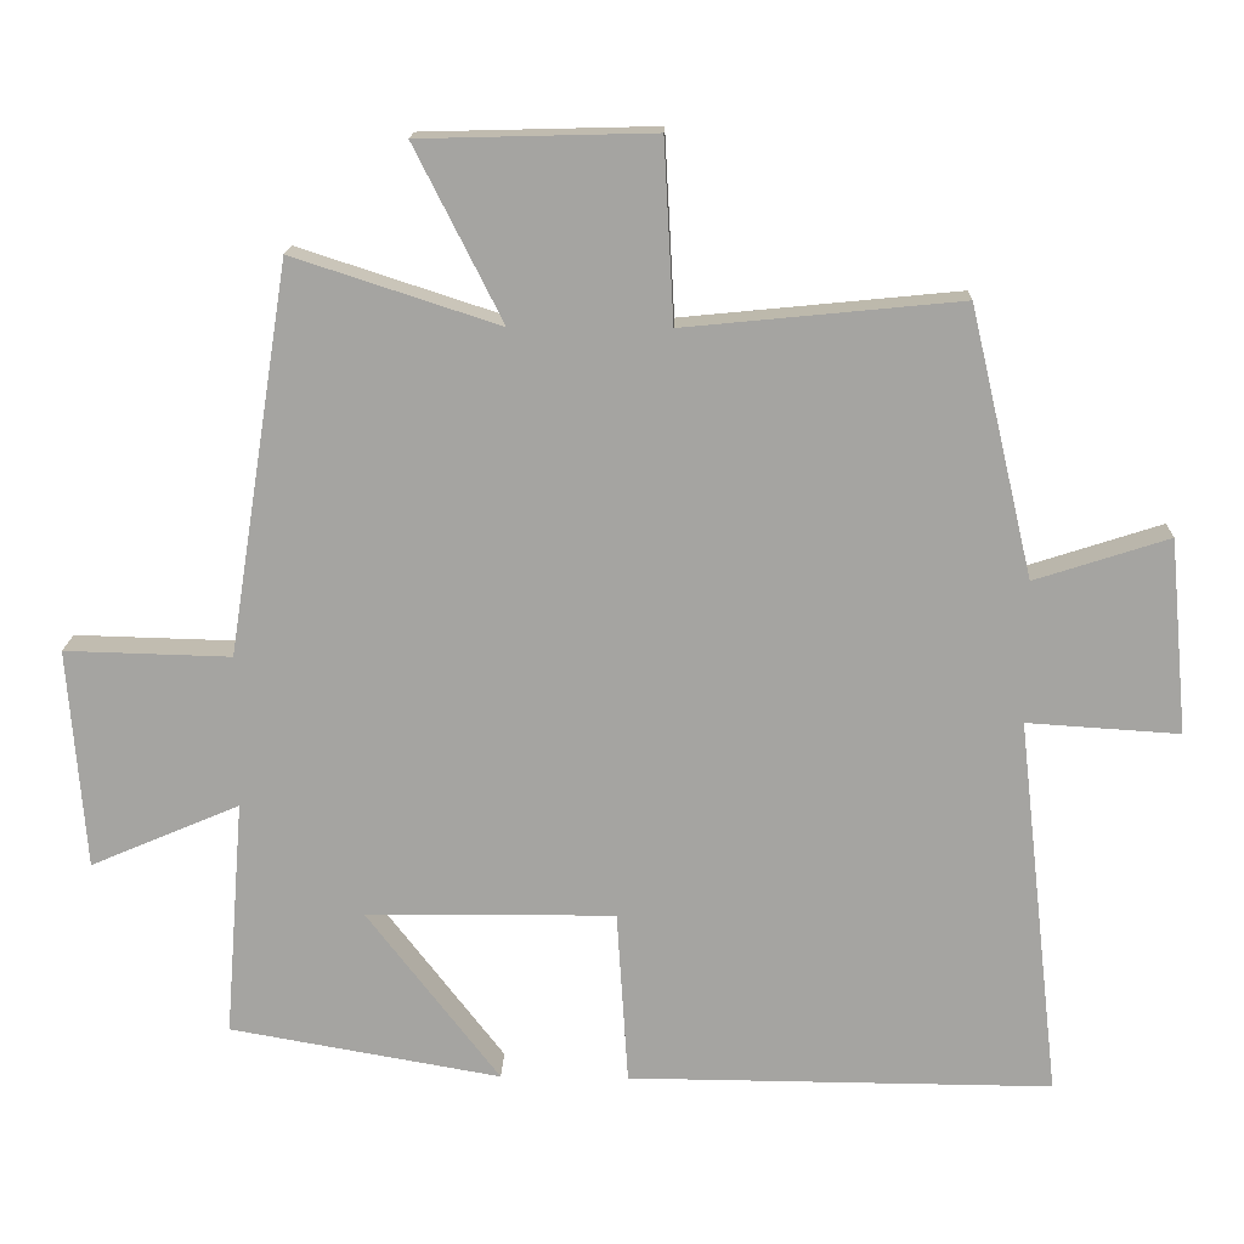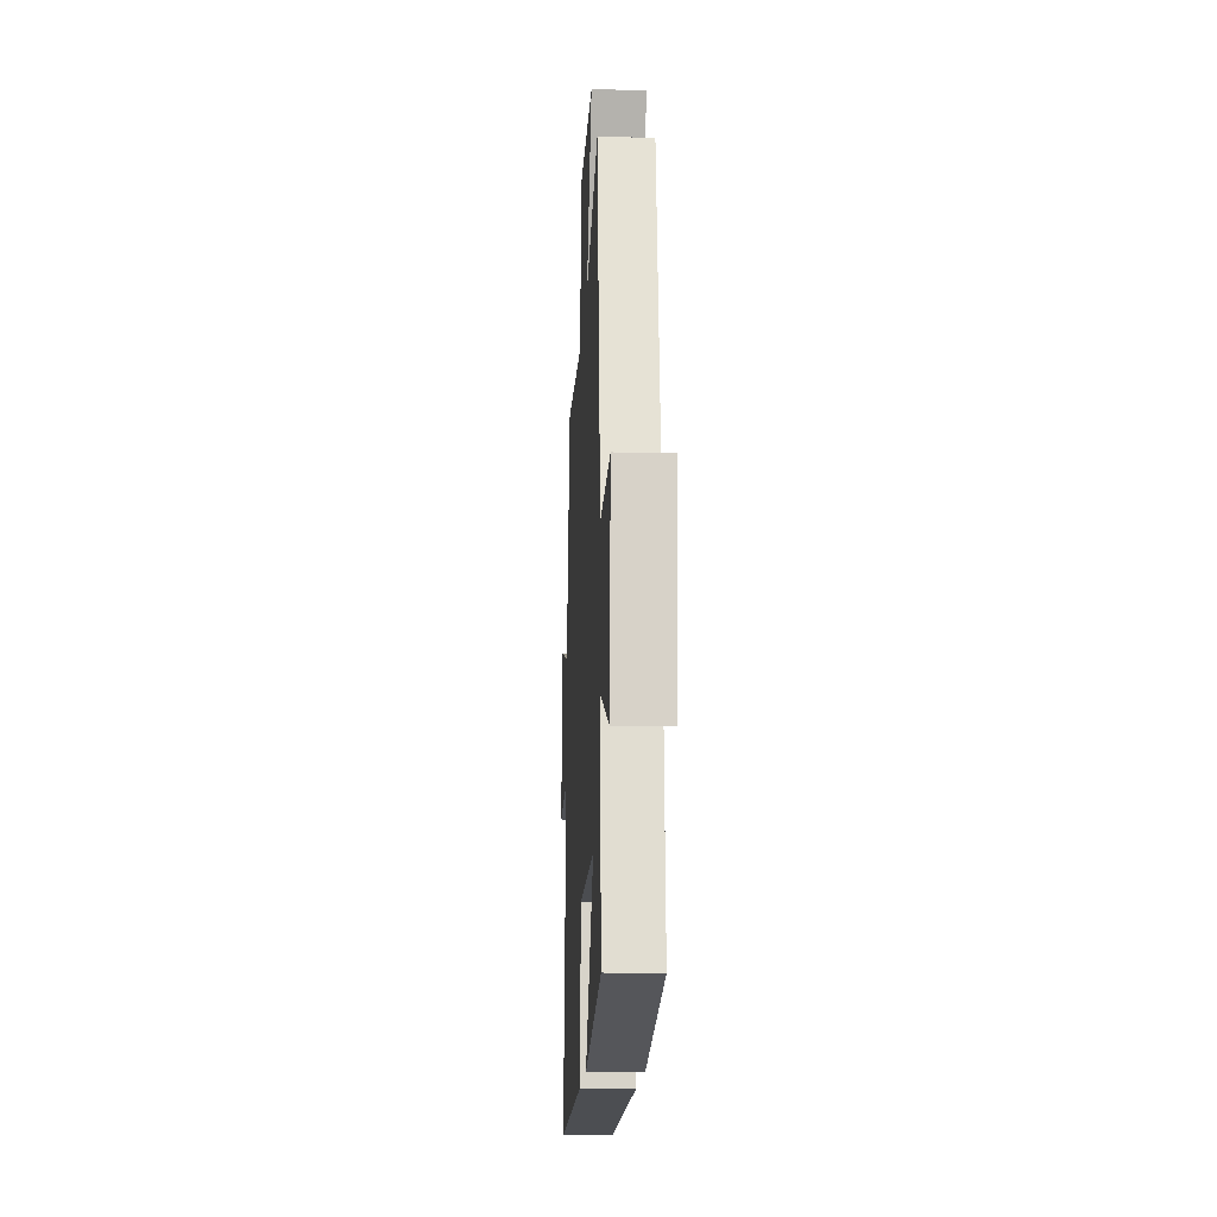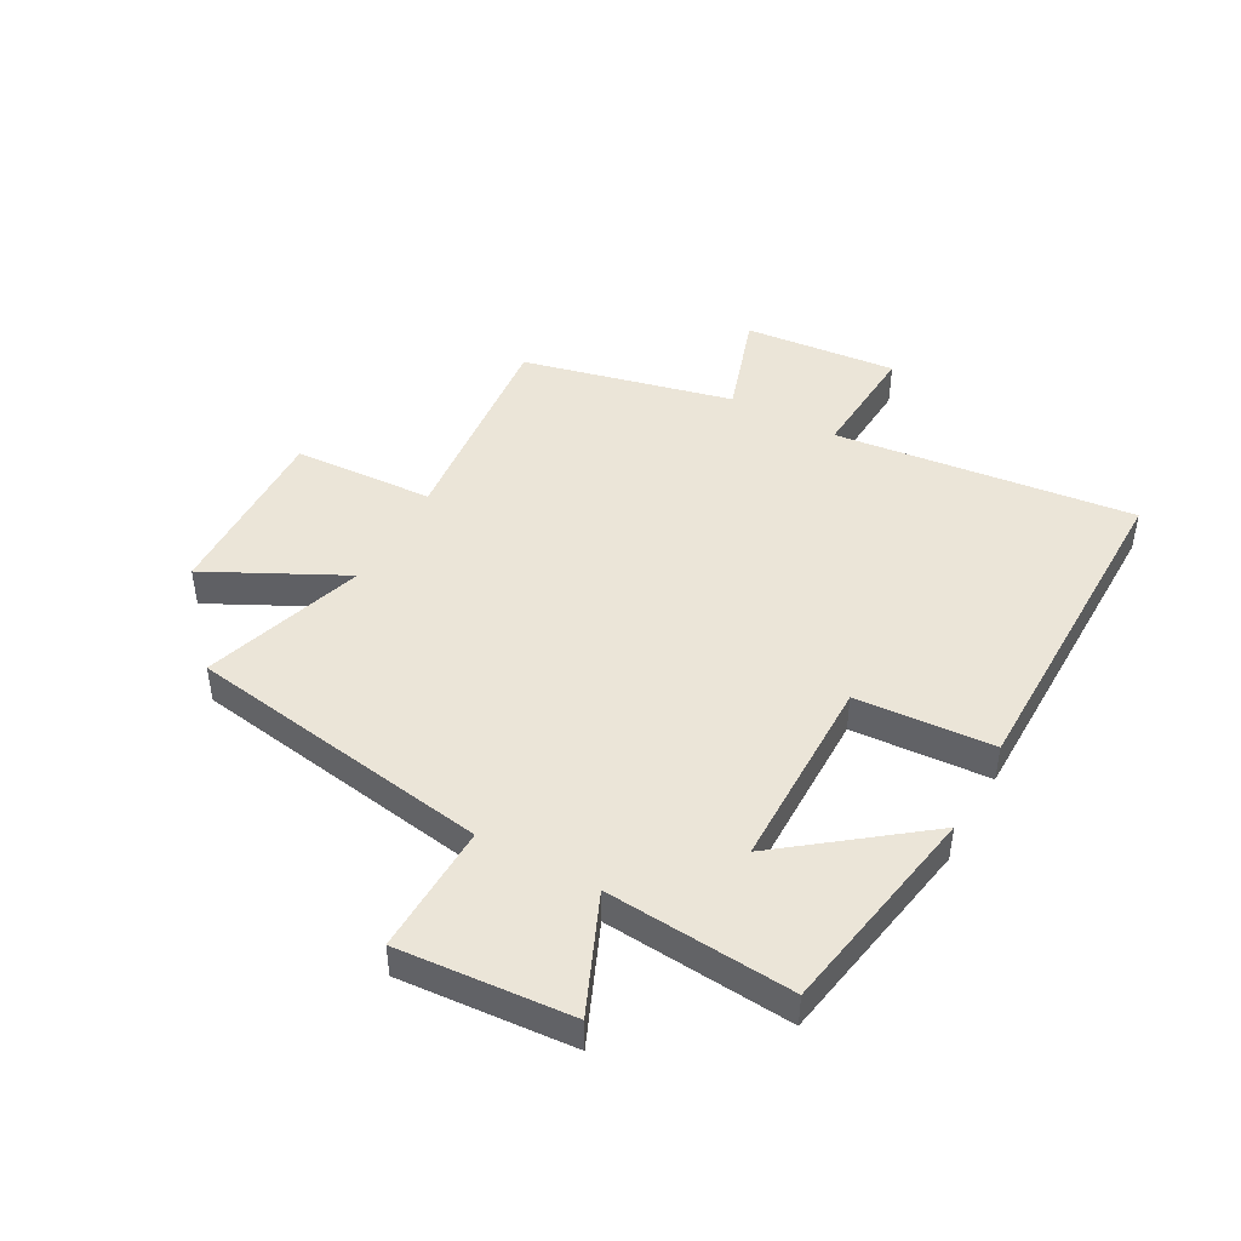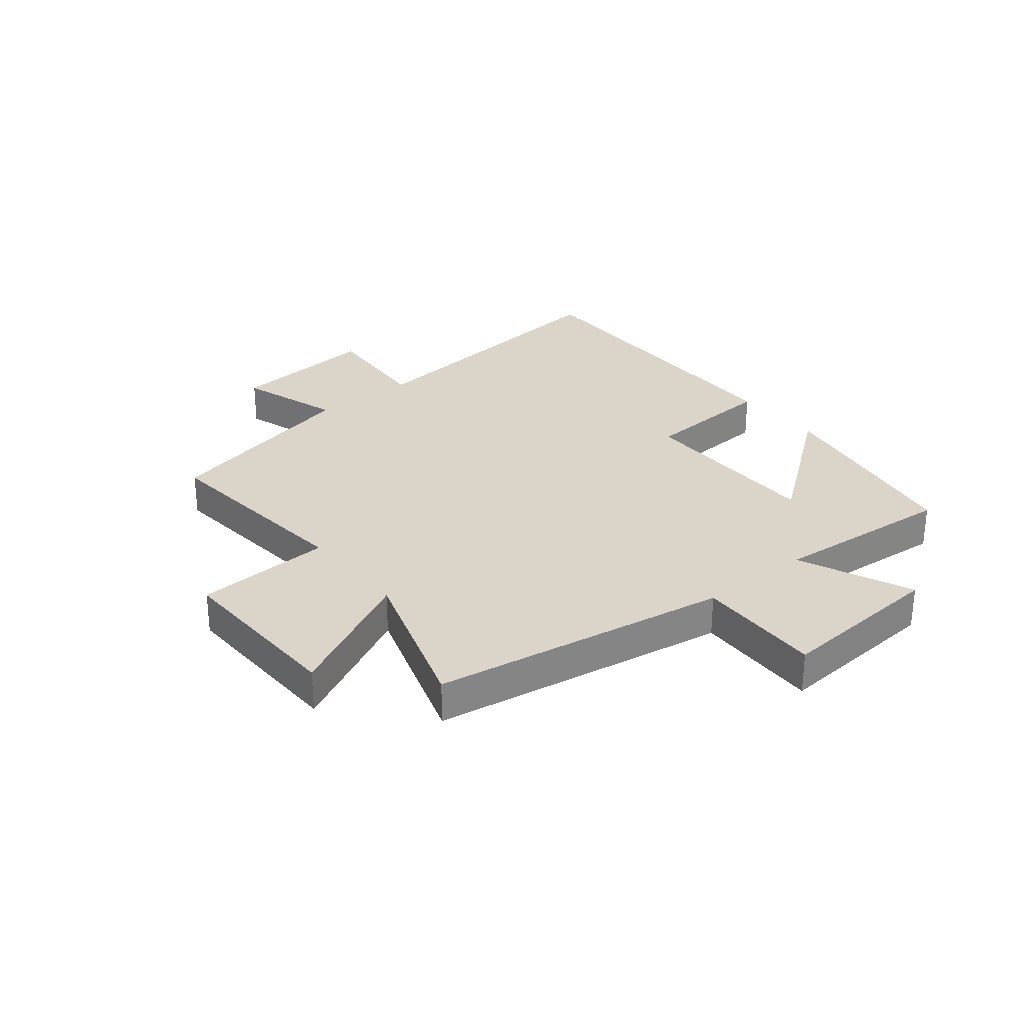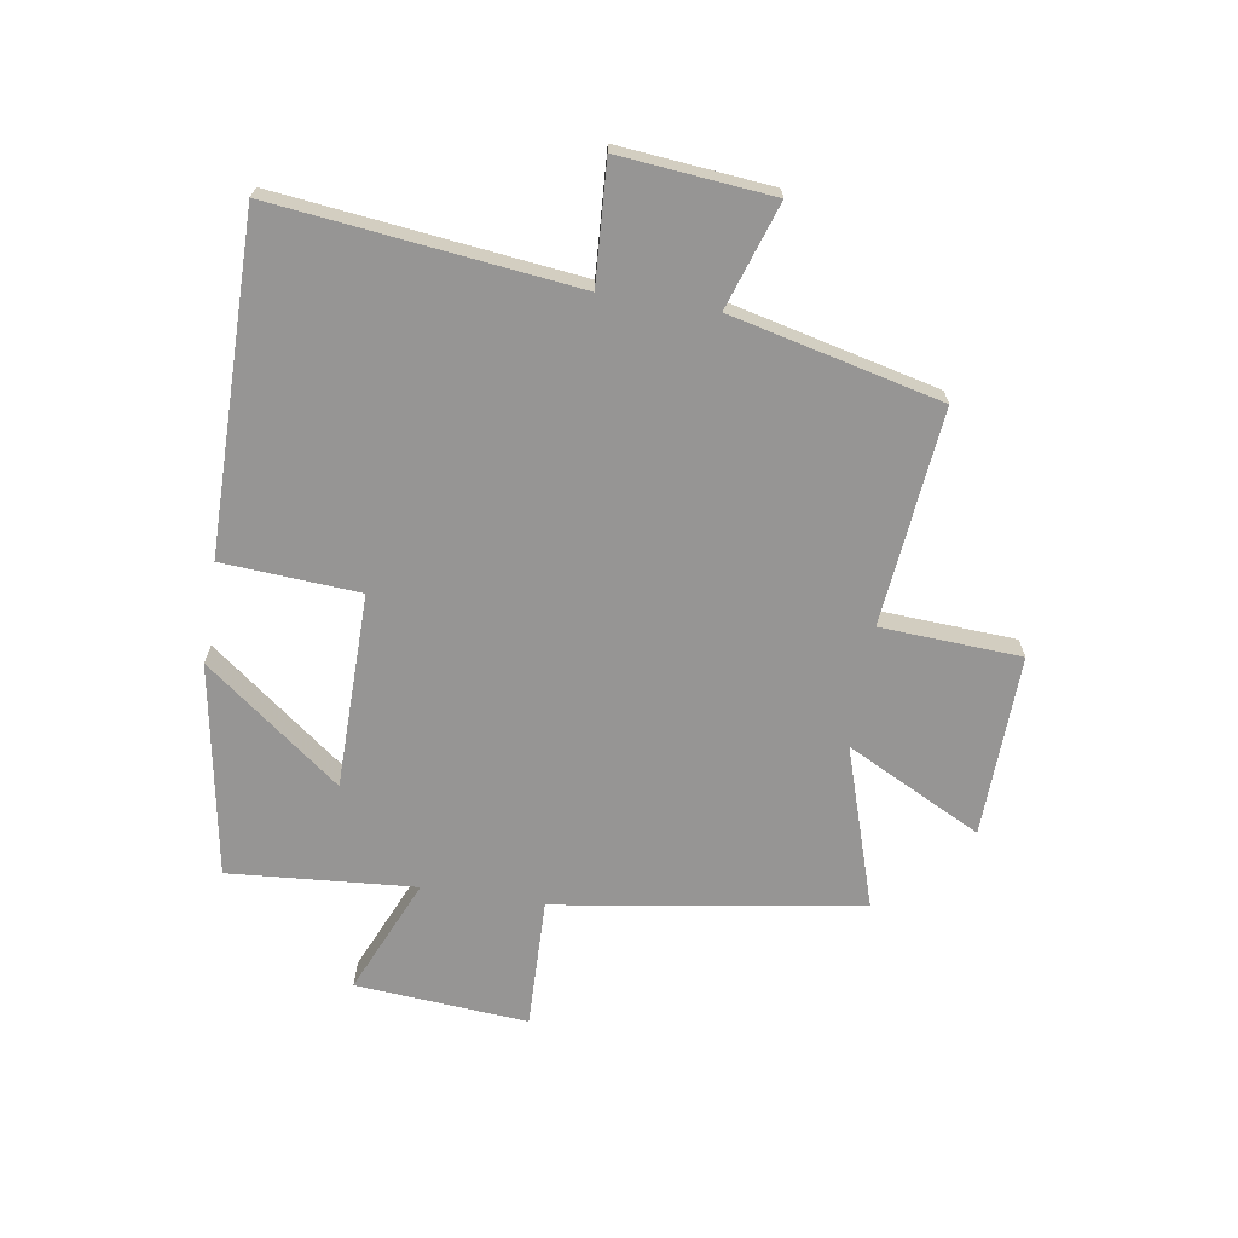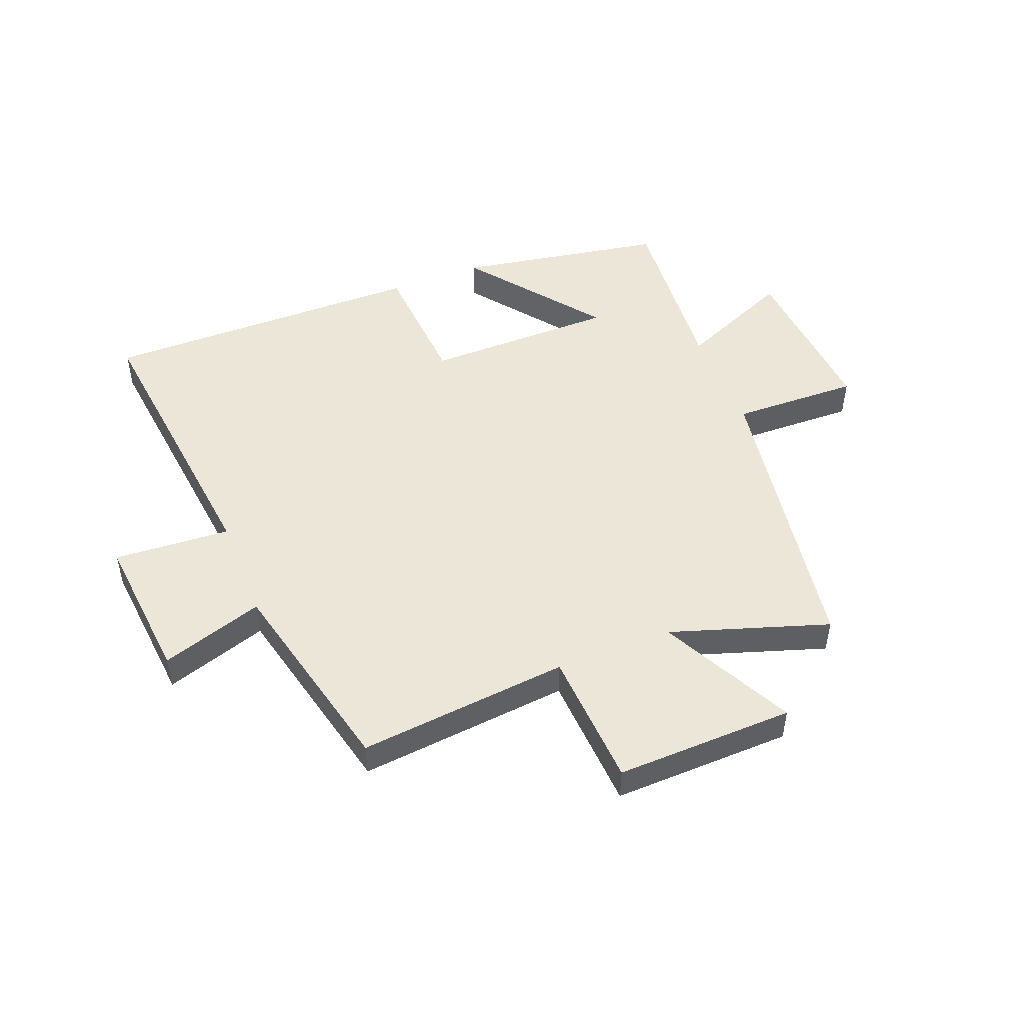
<metadata>
{"format":"obj","ext":"obj","renderer":"f3d","projection":"perspective","resolution":1024,"background":"white","views":[{"elev":16.4,"azim":-178.3,"up":"+Z"},{"elev":-16.1,"azim":87.0,"up":"+Z"},{"elev":45.6,"azim":118.8,"up":"+Y"},{"elev":29.3,"azim":51.2,"up":"+Y"},{"elev":-67.6,"azim":-99.2,"up":"+Y"},{"elev":49.1,"azim":-21.5,"up":"+Y"}]}
</metadata>
<code>
v 0.419 0.07 0.588
v 0.5 0.07 0.076
v 0.718 0.07 0.082
v 0.696 0.07 -0.208
v 0.5 0.07 -0.124
v 0.525 0.07 -0.437
v 0.168 0.07 -0.5
v 0.343 0.07 -0.272
v 0.015 0.07 -0.27
v 0 0.07 -0.5
v -0.557 0.07 -0.504
v -0.5 0.07 -0.002
v -0.7 0.07 -0.015
v -0.676 0.07 0.241
v -0.5 0.07 0.184
v -0.417 0.07 0.536
v -0.055 0.07 0.5
v -0.042 0.07 0.736
v 0.264 0.07 0.728
v 0.149 0.07 0.5
v 0.419 0 0.588
v 0.5 0 0.076
v 0.718 0 0.082
v 0.696 0 -0.208
v 0.5 0 -0.124
v 0.525 0 -0.437
v 0.168 0 -0.5
v 0.343 0 -0.272
v 0.015 0 -0.27
v 0 0 -0.5
v -0.557 0 -0.504
v -0.5 0 -0.002
v -0.7 0 -0.015
v -0.676 0 0.241
v -0.5 0 0.184
v -0.417 0 0.536
v -0.055 0 0.5
v -0.042 0 0.736
v 0.264 0 0.728
v 0.149 0 0.5
f 17 18 19 20
f 15 16 17
f 15 17 20
f 12 13 14 15
f 12 15 20 1
f 9 10 11 12
f 8 9 12 1
f 5 6 7 8
f 2 3 4 5
f 1 2 5 8
f 40 39 38 37
f 37 36 35
f 40 37 35
f 35 34 33 32
f 21 40 35 32
f 32 31 30 29
f 21 32 29 28
f 28 27 26 25
f 25 24 23 22
f 28 25 22 21
f 1 21 22 2
f 2 22 23 3
f 3 23 24 4
f 4 24 25 5
f 5 25 26 6
f 6 26 27 7
f 7 27 28 8
f 8 28 29 9
f 9 29 30 10
f 10 30 31 11
f 11 31 32 12
f 12 32 33 13
f 13 33 34 14
f 14 34 35 15
f 15 35 36 16
f 16 36 37 17
f 17 37 38 18
f 18 38 39 19
f 19 39 40 20
f 20 40 21 1

</code>
